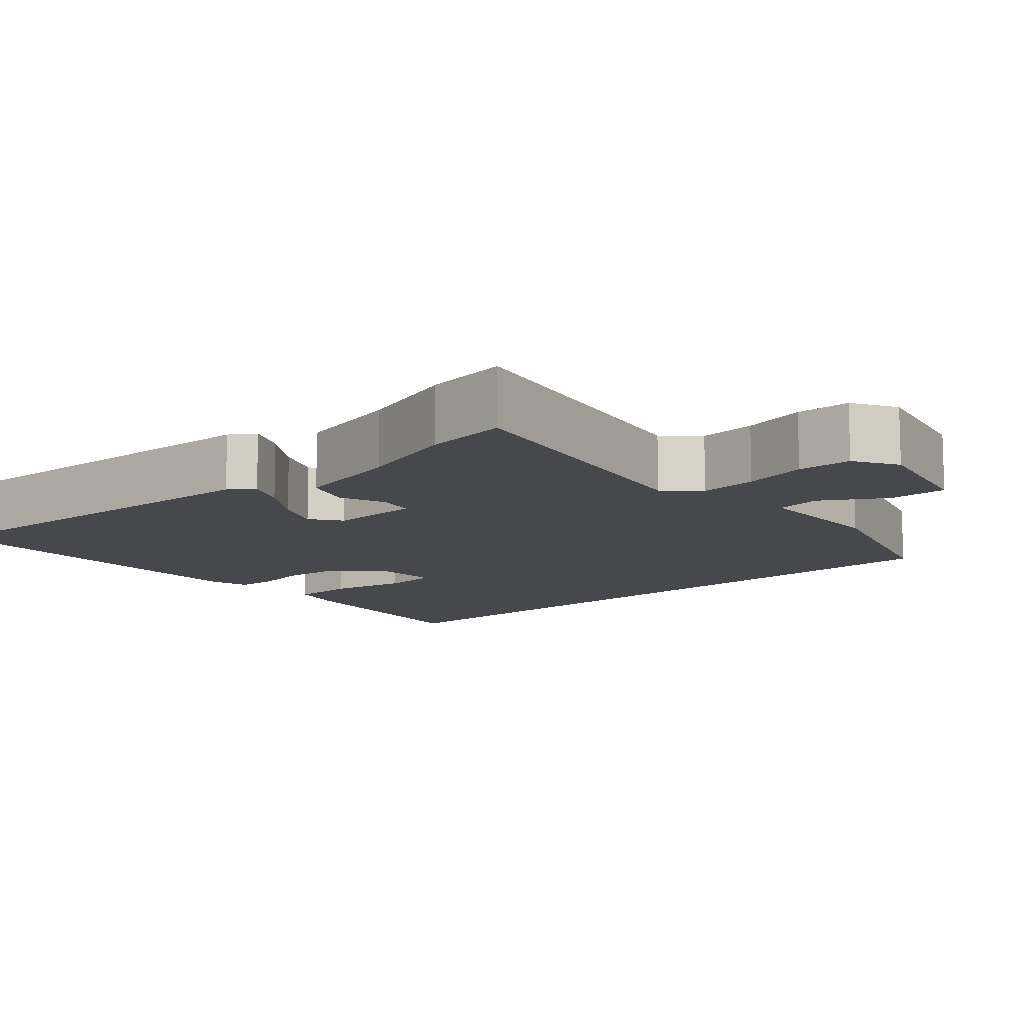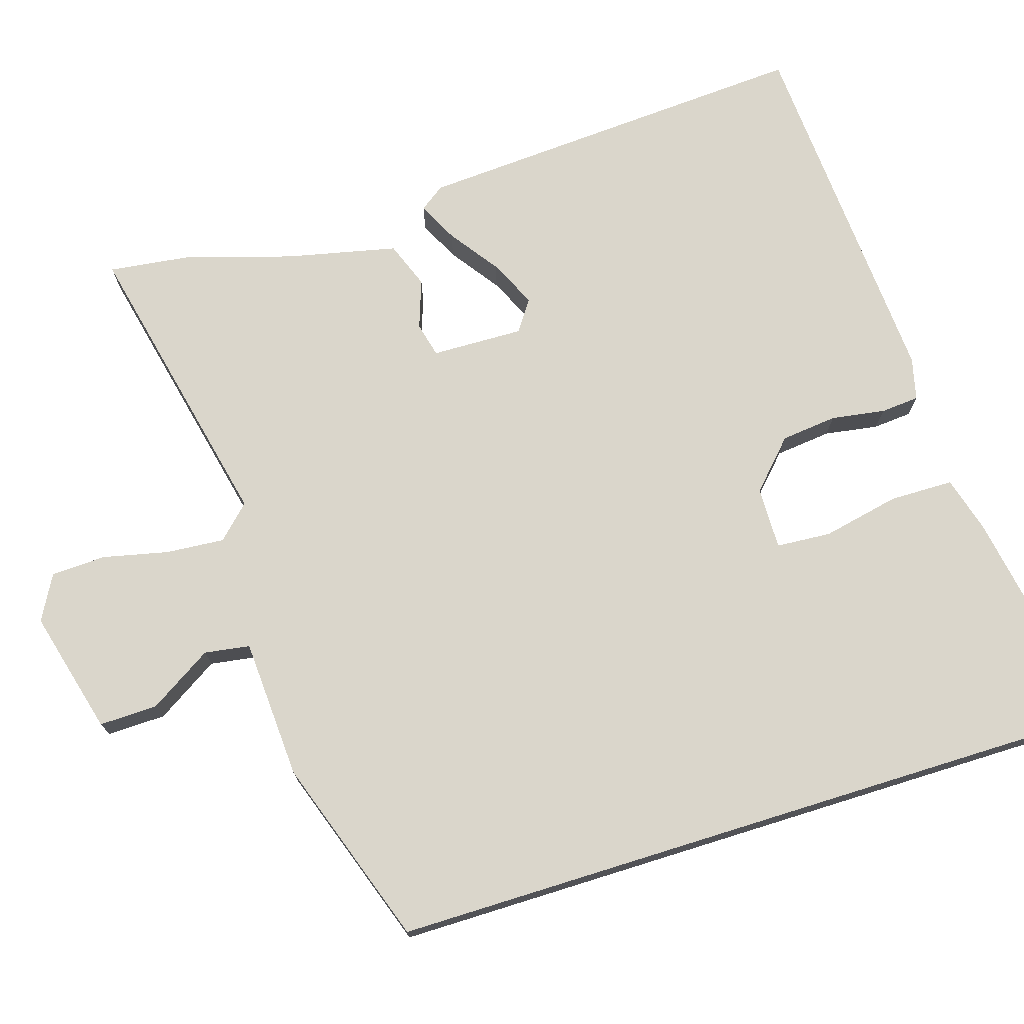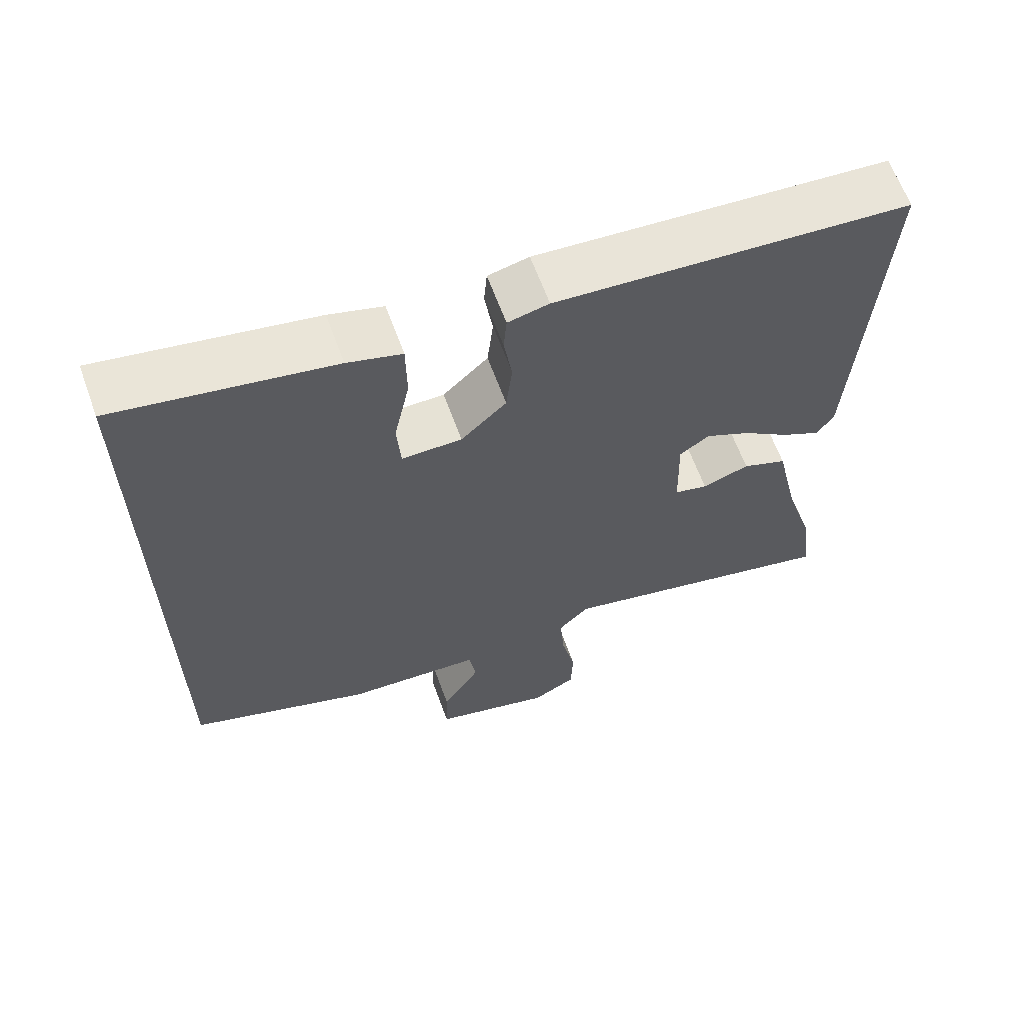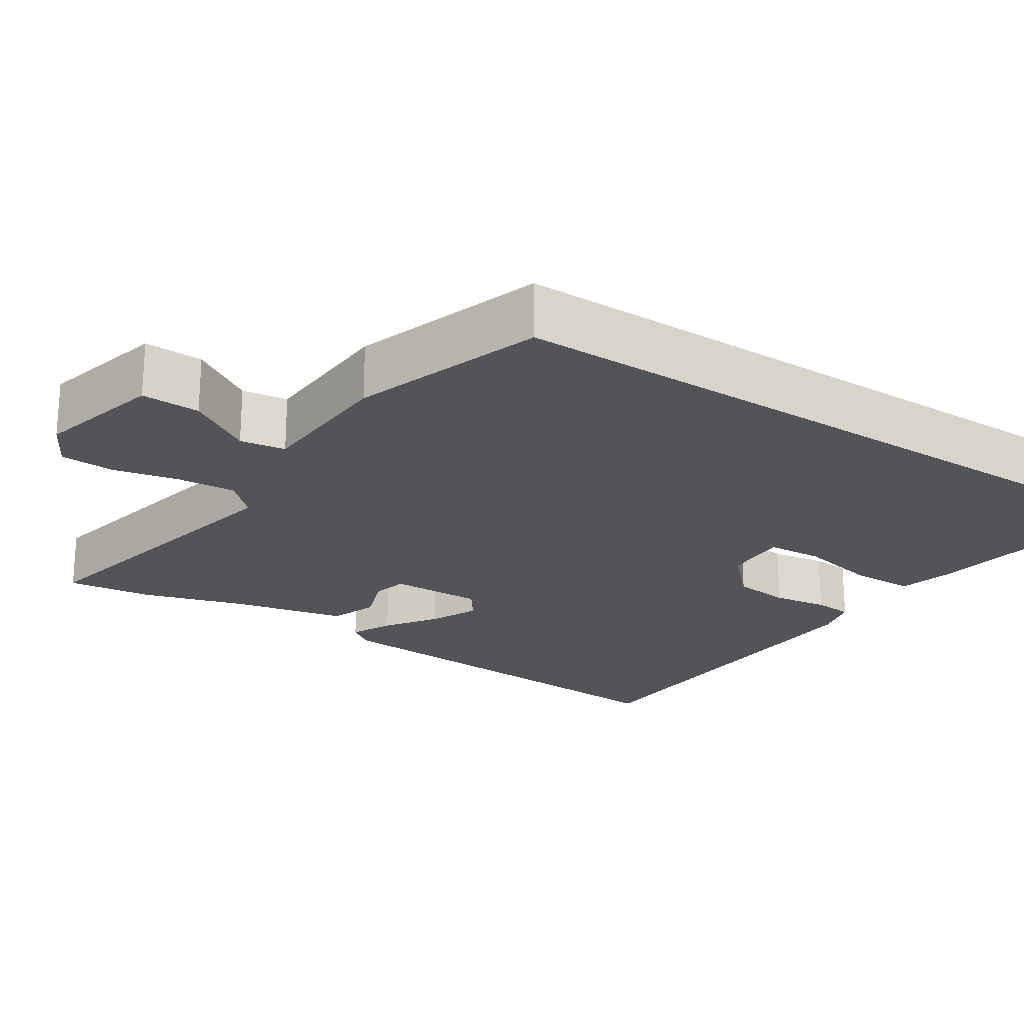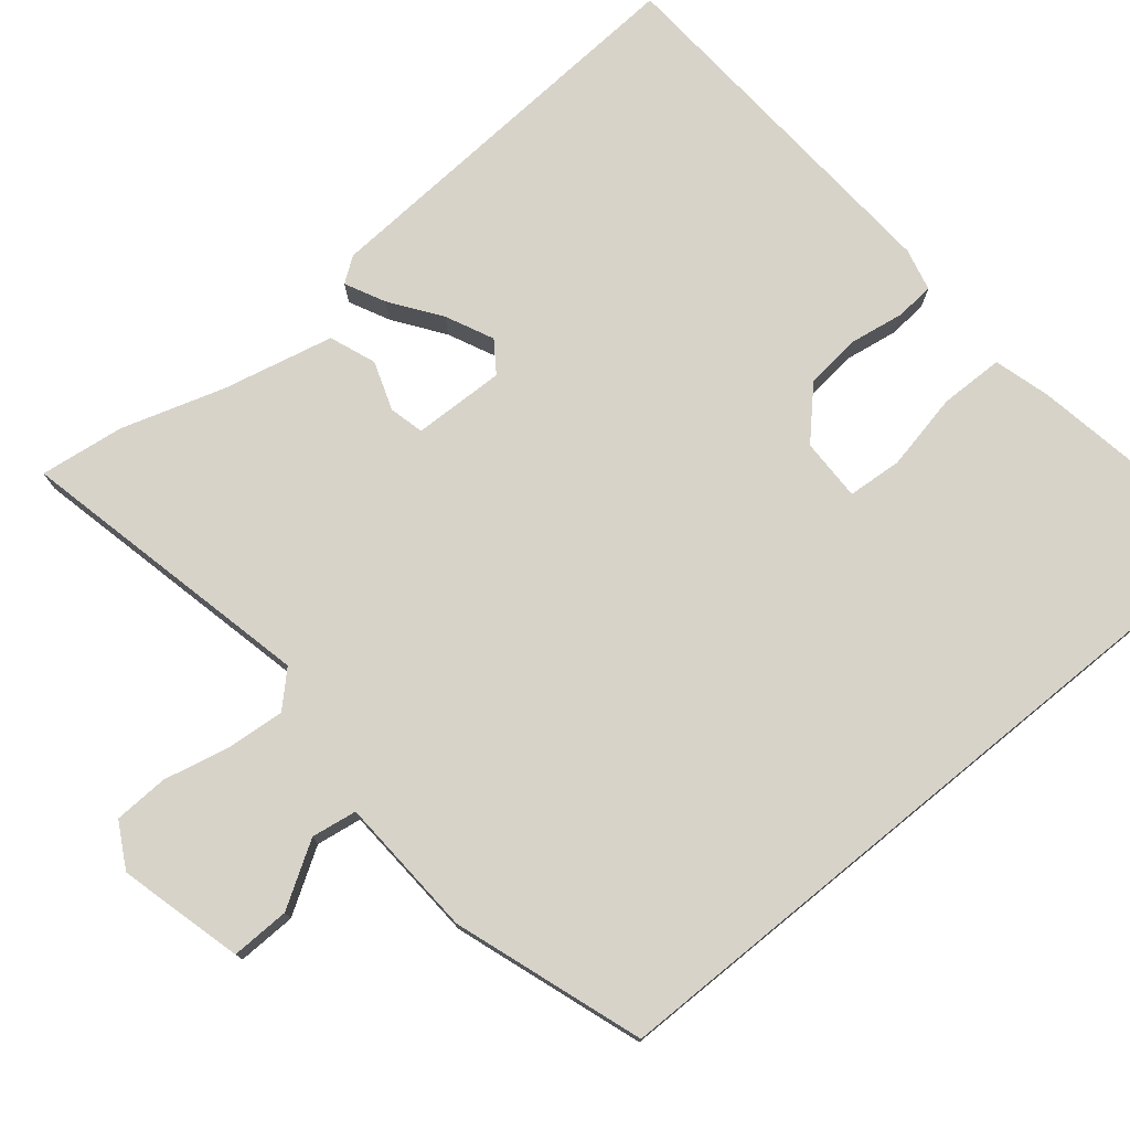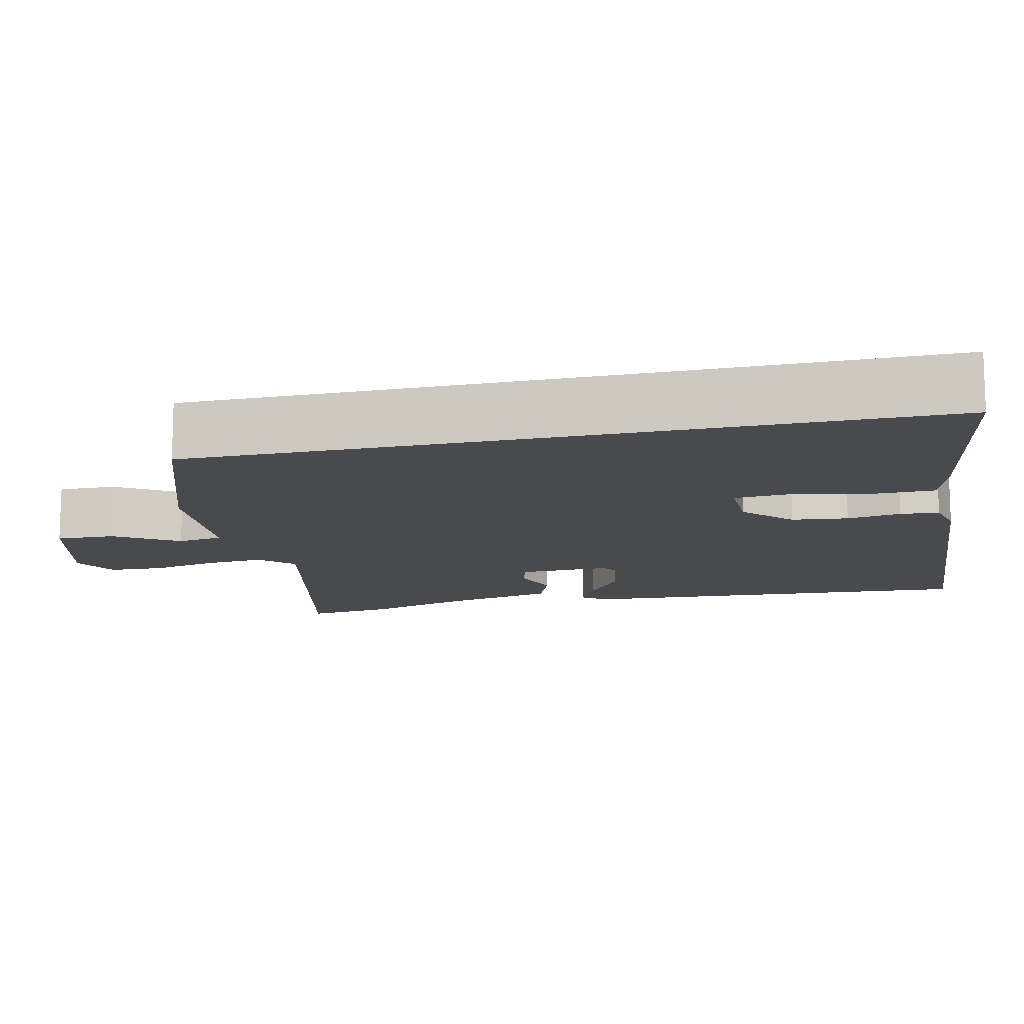
<metadata>
{"format":"obj","ext":"obj","renderer":"f3d","projection":"perspective","resolution":1024,"background":"white","views":[{"elev":-11.1,"azim":132.6,"up":"+Y"},{"elev":74.0,"azim":-107.3,"up":"+Y"},{"elev":63.4,"azim":-20.0,"up":"+Z"},{"elev":-23.0,"azim":-123.0,"up":"+Y"},{"elev":76.4,"azim":-129.3,"up":"+Y"},{"elev":-13.0,"azim":-77.2,"up":"+Y"}]}
</metadata>
<code>
v 0.521 0.07 0.442
v 0.489 0.07 -0.077
v 0.466 0.07 -0.109
v 0.414 0.07 -0.083
v 0.35 0.07 -0.037
v 0.289 0.07 -0.008
v 0.249 0.07 -0.036
v 0.252 0.07 -0.155
v 0.297 0.07 -0.166
v 0.36 0.07 -0.144
v 0.42 0.07 -0.167
v 0.452 0.07 -0.311
v 0.493 0.07 -0.444
v 0.507 0.07 -0.554
v 0.121 0.07 -0.468
v 0.08 0.07 -0.51
v 0.086 0.07 -0.586
v 0.105 0.07 -0.671
v 0.102 0.07 -0.742
v 0.044 0.07 -0.774
v -0.117 0.07 -0.732
v -0.115 0.07 -0.656
v -0.064 0.07 -0.574
v -0.073 0.07 -0.515
v -0.255 0.07 -0.505
v -0.5 0.07 -0.421
v -0.5 0.07 0.535
v -0.21 0.07 0.484
v -0.137 0.07 0.463
v -0.136 0.07 0.38
v -0.157 0.07 0.28
v -0.152 0.07 0.209
v -0.071 0.07 0.21
v -0.01 0.07 0.268
v -0.002 0.07 0.341
v -0.013 0.07 0.411
v -0.009 0.07 0.461
v 0.046 0.07 0.474
v 0.521 0 0.442
v 0.489 0 -0.077
v 0.466 0 -0.109
v 0.414 0 -0.083
v 0.35 0 -0.037
v 0.289 0 -0.008
v 0.249 0 -0.036
v 0.252 0 -0.155
v 0.297 0 -0.166
v 0.36 0 -0.144
v 0.42 0 -0.167
v 0.452 0 -0.311
v 0.493 0 -0.444
v 0.507 0 -0.554
v 0.121 0 -0.468
v 0.08 0 -0.51
v 0.086 0 -0.586
v 0.105 0 -0.671
v 0.102 0 -0.742
v 0.044 0 -0.774
v -0.117 0 -0.732
v -0.115 0 -0.656
v -0.064 0 -0.574
v -0.073 0 -0.515
v -0.255 0 -0.505
v -0.5 0 -0.421
v -0.5 0 0.535
v -0.21 0 0.484
v -0.137 0 0.463
v -0.136 0 0.38
v -0.157 0 0.28
v -0.152 0 0.209
v -0.071 0 0.21
v -0.01 0 0.268
v -0.002 0 0.341
v -0.013 0 0.411
v -0.009 0 0.461
v 0.046 0 0.474
f 35 36 37 38
f 34 35 38 1
f 33 34 1 2
f 32 33 2
f 28 29 30 31
f 28 31 32
f 27 28 32
f 24 25 26 27
f 24 27 32
f 23 24 32
f 20 21 22 23
f 17 18 19 20
f 16 17 20 23
f 15 16 23 32
f 12 13 14 15
f 9 10 11 12
f 8 9 12 15
f 7 8 15 32
f 2 3 4 5
f 2 5 6
f 32 2 6
f 6 7 32
f 76 75 74 73
f 39 76 73 72
f 40 39 72 71
f 40 71 70
f 69 68 67 66
f 70 69 66
f 70 66 65
f 65 64 63 62
f 70 65 62
f 70 62 61
f 61 60 59 58
f 58 57 56 55
f 61 58 55 54
f 70 61 54 53
f 53 52 51 50
f 50 49 48 47
f 53 50 47 46
f 70 53 46 45
f 43 42 41 40
f 44 43 40
f 44 40 70
f 70 45 44
f 1 39 40 2
f 2 40 41 3
f 3 41 42 4
f 4 42 43 5
f 5 43 44 6
f 6 44 45 7
f 7 45 46 8
f 8 46 47 9
f 9 47 48 10
f 10 48 49 11
f 11 49 50 12
f 12 50 51 13
f 13 51 52 14
f 14 52 53 15
f 15 53 54 16
f 16 54 55 17
f 17 55 56 18
f 18 56 57 19
f 19 57 58 20
f 20 58 59 21
f 21 59 60 22
f 22 60 61 23
f 23 61 62 24
f 24 62 63 25
f 25 63 64 26
f 26 64 65 27
f 27 65 66 28
f 28 66 67 29
f 29 67 68 30
f 30 68 69 31
f 31 69 70 32
f 32 70 71 33
f 33 71 72 34
f 34 72 73 35
f 35 73 74 36
f 36 74 75 37
f 37 75 76 38
f 38 76 39 1

</code>
